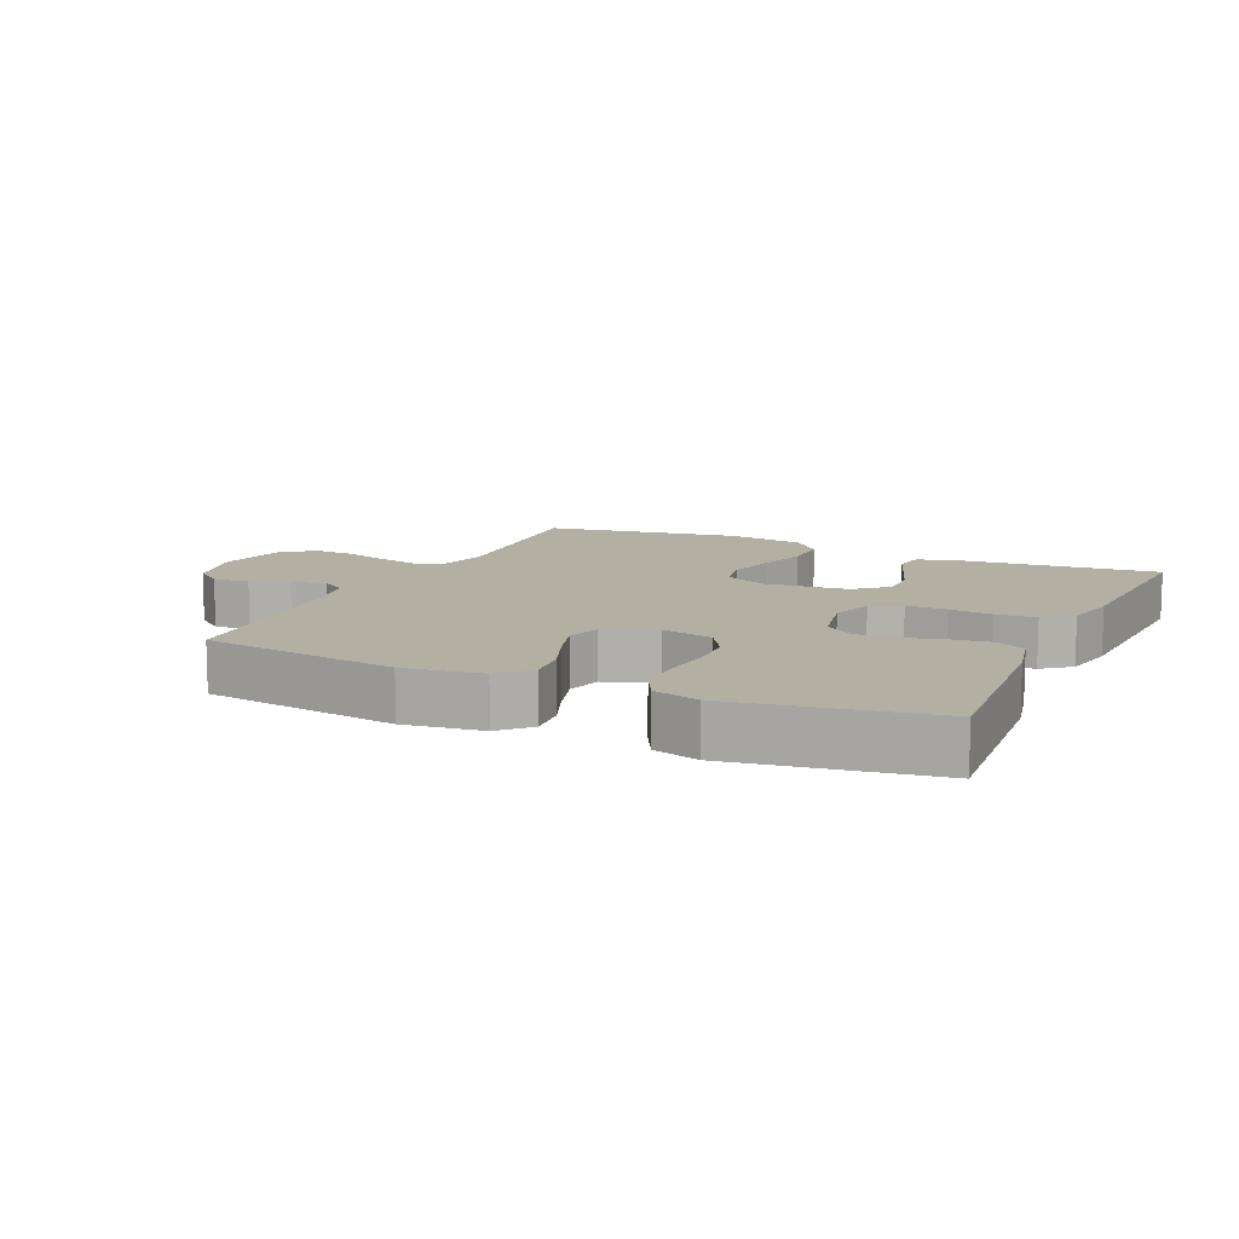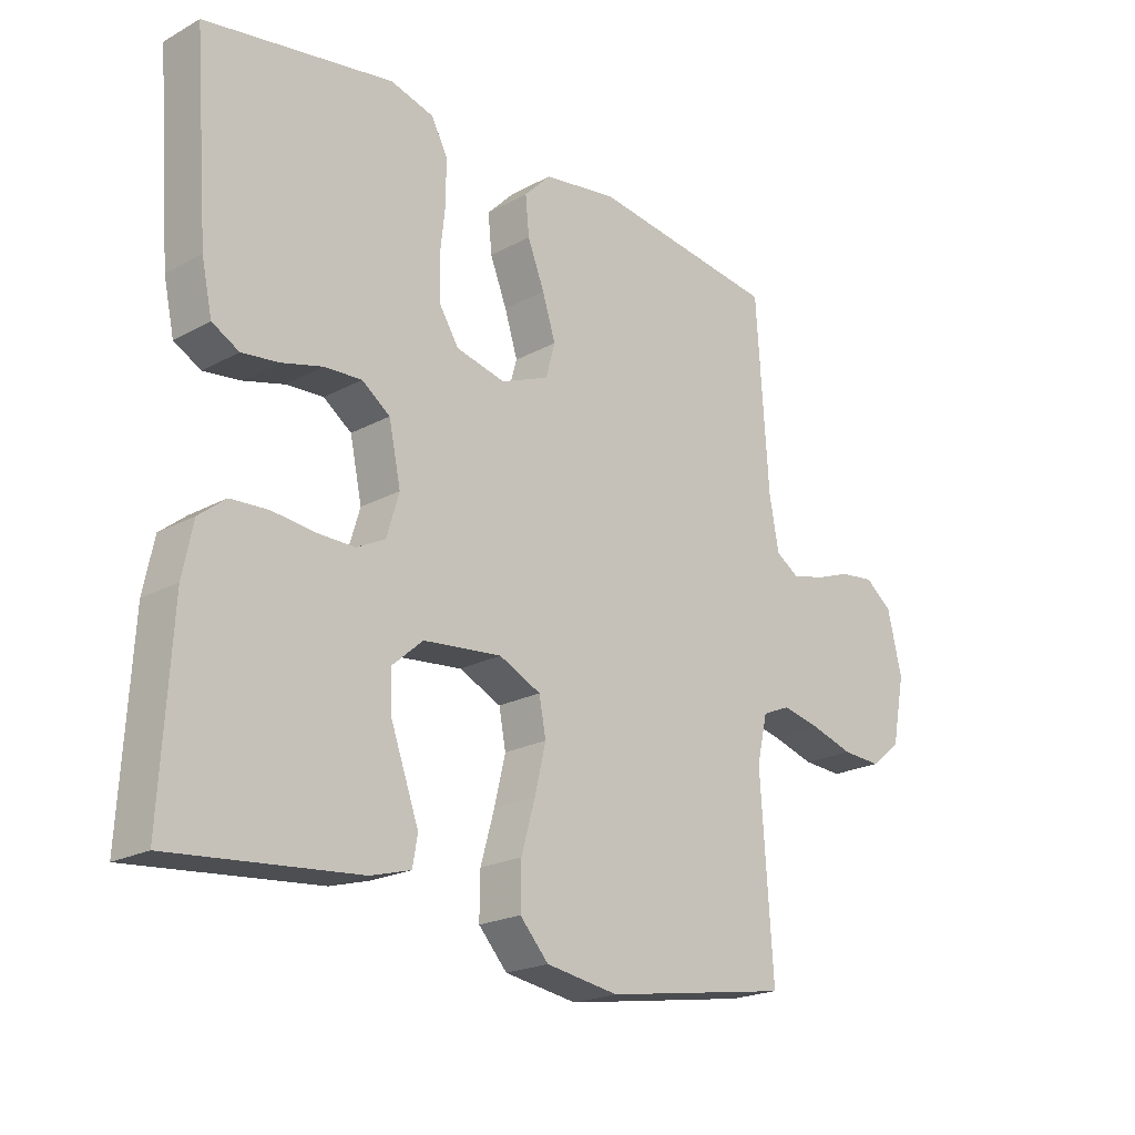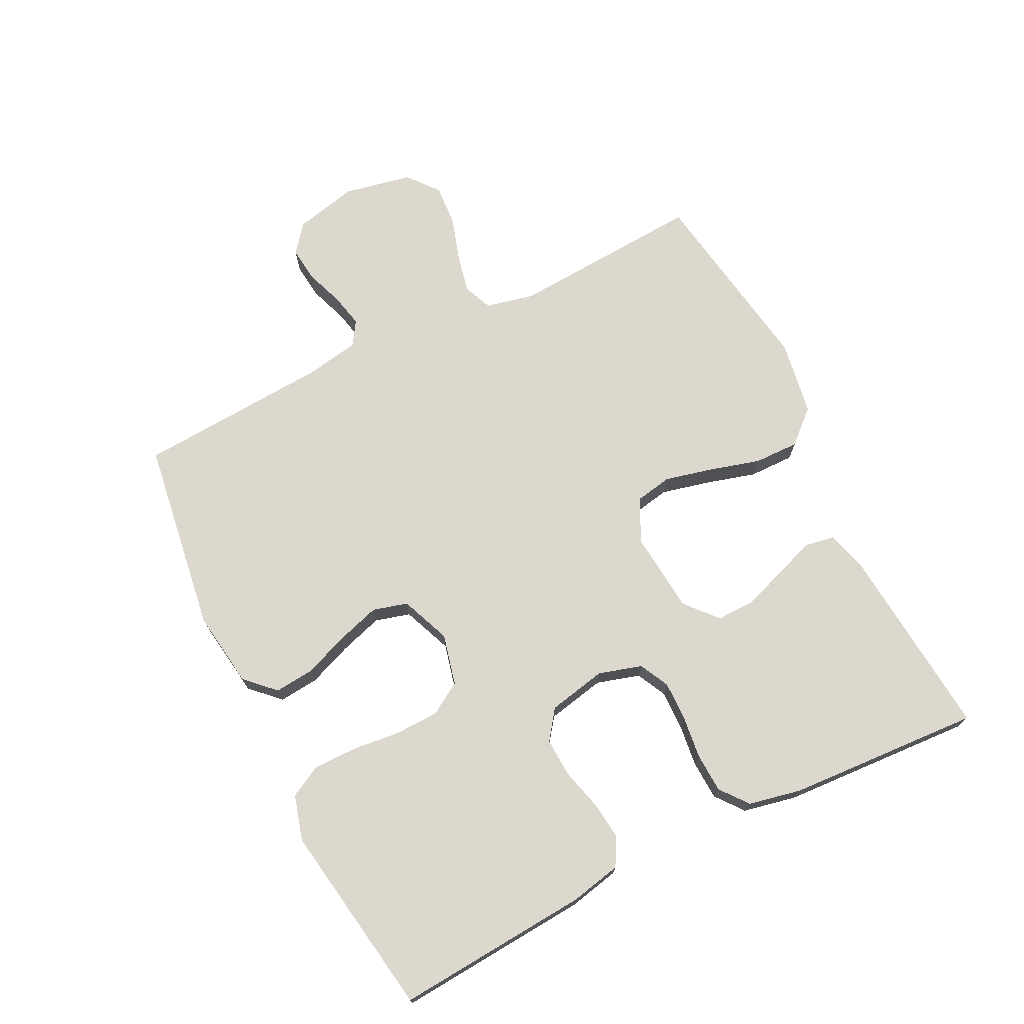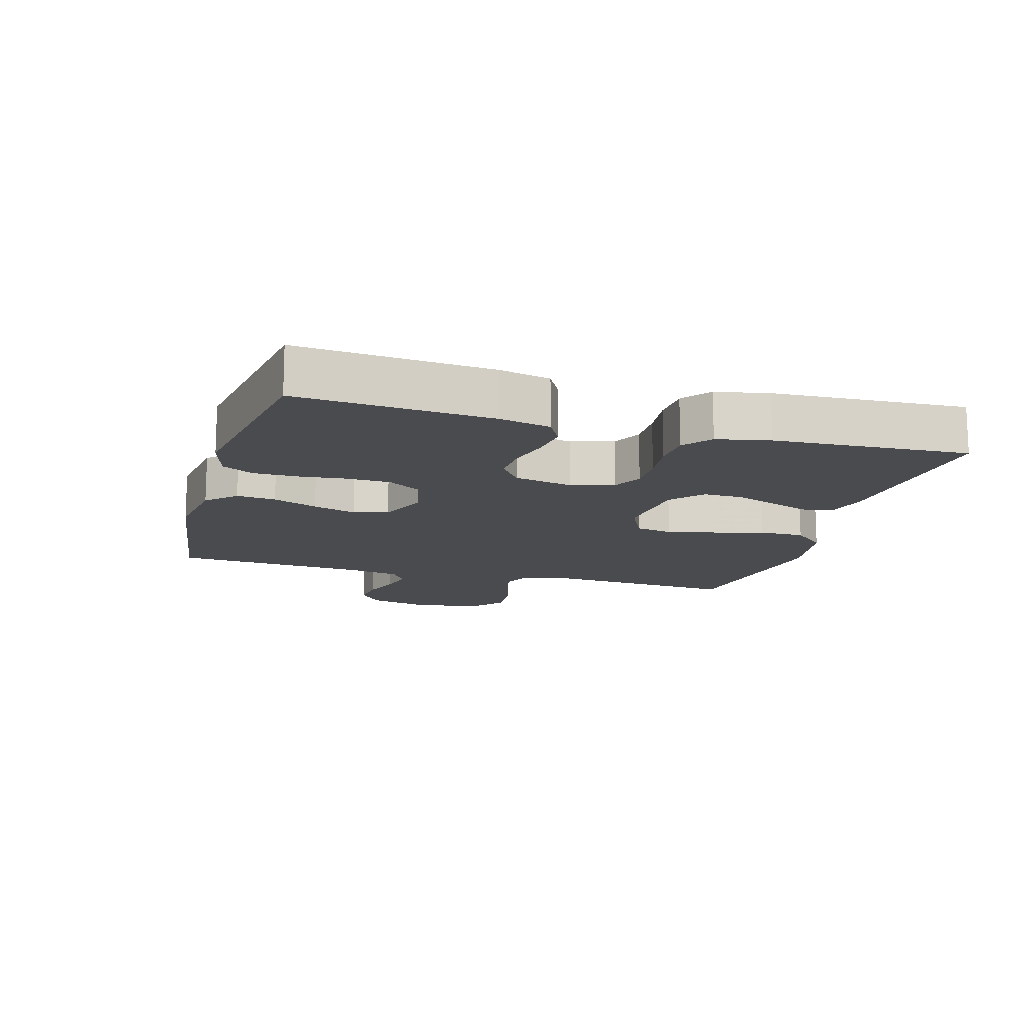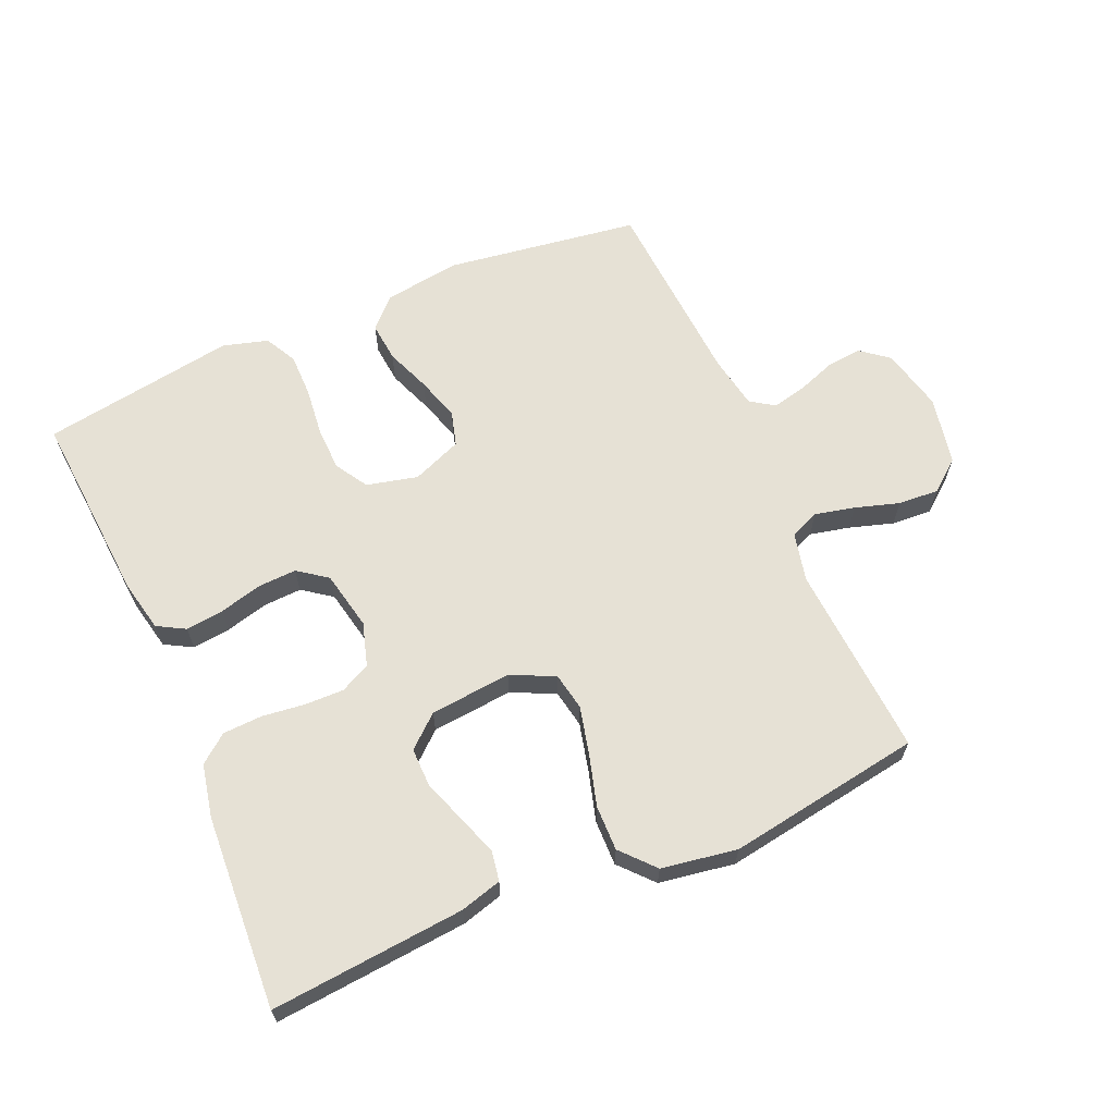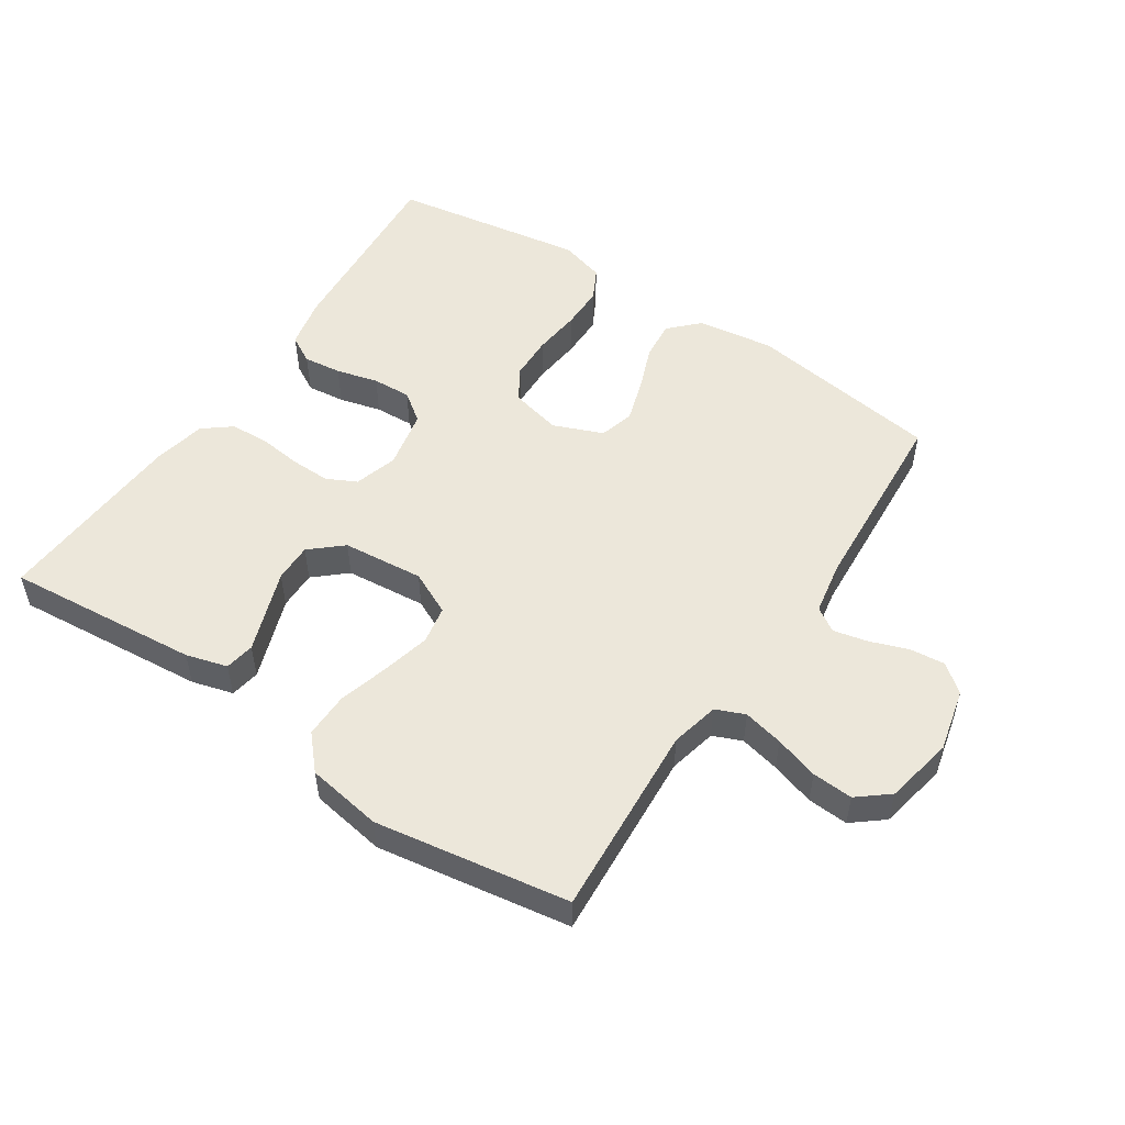
<metadata>
{"format":"obj","ext":"obj","renderer":"f3d","projection":"perspective","resolution":1024,"background":"white","views":[{"elev":11.2,"azim":24.6,"up":"+Y"},{"elev":-20.9,"azim":134.3,"up":"+Z"},{"elev":72.3,"azim":63.6,"up":"+Y"},{"elev":-14.1,"azim":73.9,"up":"+Y"},{"elev":64.3,"azim":156.6,"up":"+Y"},{"elev":52.3,"azim":-146.4,"up":"+Y"}]}
</metadata>
<code>
v 0.5 0.07 -0.5
v 0.2 0.07 -0.473
v 0.136 0.07 -0.455
v 0.128 0.07 -0.409
v 0.15 0.07 -0.347
v 0.174 0.07 -0.28
v 0.175 0.07 -0.22
v 0.126 0.07 -0.177
v 0 0.07 -0.165
v -0.067 0.07 -0.197
v -0.078 0.07 -0.255
v -0.06 0.07 -0.33
v -0.038 0.07 -0.408
v -0.037 0.07 -0.478
v -0.083 0.07 -0.529
v -0.2 0.07 -0.548
v -0.5 0.07 -0.5
v -0.48 0.07 -0.2
v -0.497 0.07 -0.125
v -0.542 0.07 -0.106
v -0.604 0.07 -0.12
v -0.672 0.07 -0.141
v -0.735 0.07 -0.145
v -0.783 0.07 -0.106
v -0.804 0.07 0
v -0.781 0.07 0.098
v -0.738 0.07 0.132
v -0.683 0.07 0.126
v -0.625 0.07 0.105
v -0.572 0.07 0.093
v -0.535 0.07 0.117
v -0.52 0.07 0.2
v -0.5 0.07 0.5
v -0.2 0.07 0.543
v -0.081 0.07 0.526
v -0.038 0.07 0.482
v -0.044 0.07 0.421
v -0.071 0.07 0.352
v -0.092 0.07 0.285
v -0.077 0.07 0.231
v 0 0.07 0.2
v 0.079 0.07 0.219
v 0.11 0.07 0.269
v 0.112 0.07 0.337
v 0.104 0.07 0.411
v 0.104 0.07 0.479
v 0.13 0.07 0.528
v 0.2 0.07 0.548
v 0.5 0.07 0.5
v 0.477 0.07 0.2
v 0.46 0.07 0.121
v 0.417 0.07 0.097
v 0.358 0.07 0.104
v 0.293 0.07 0.121
v 0.233 0.07 0.124
v 0.188 0.07 0.091
v 0.169 0.07 0
v 0.189 0.07 -0.067
v 0.235 0.07 -0.09
v 0.296 0.07 -0.089
v 0.362 0.07 -0.081
v 0.423 0.07 -0.084
v 0.466 0.07 -0.118
v 0.483 0.07 -0.2
v 0.5 0 -0.5
v 0.2 0 -0.473
v 0.136 0 -0.455
v 0.128 0 -0.409
v 0.15 0 -0.347
v 0.174 0 -0.28
v 0.175 0 -0.22
v 0.126 0 -0.177
v 0 0 -0.165
v -0.067 0 -0.197
v -0.078 0 -0.255
v -0.06 0 -0.33
v -0.038 0 -0.408
v -0.037 0 -0.478
v -0.083 0 -0.529
v -0.2 0 -0.548
v -0.5 0 -0.5
v -0.48 0 -0.2
v -0.497 0 -0.125
v -0.542 0 -0.106
v -0.604 0 -0.12
v -0.672 0 -0.141
v -0.735 0 -0.145
v -0.783 0 -0.106
v -0.804 0 0
v -0.781 0 0.098
v -0.738 0 0.132
v -0.683 0 0.126
v -0.625 0 0.105
v -0.572 0 0.093
v -0.535 0 0.117
v -0.52 0 0.2
v -0.5 0 0.5
v -0.2 0 0.543
v -0.081 0 0.526
v -0.038 0 0.482
v -0.044 0 0.421
v -0.071 0 0.352
v -0.092 0 0.285
v -0.077 0 0.231
v 0 0 0.2
v 0.079 0 0.219
v 0.11 0 0.269
v 0.112 0 0.337
v 0.104 0 0.411
v 0.104 0 0.479
v 0.13 0 0.528
v 0.2 0 0.548
v 0.5 0 0.5
v 0.477 0 0.2
v 0.46 0 0.121
v 0.417 0 0.097
v 0.358 0 0.104
v 0.293 0 0.121
v 0.233 0 0.124
v 0.188 0 0.091
v 0.169 0 0
v 0.189 0 -0.067
v 0.235 0 -0.09
v 0.296 0 -0.089
v 0.362 0 -0.081
v 0.423 0 -0.084
v 0.466 0 -0.118
v 0.483 0 -0.2
f 60 61 62 63
f 59 60 63 64
f 51 52 53 54
f 51 54 55
f 50 51 55
f 49 50 55
f 48 49 55 56
f 44 45 46 47
f 43 44 47 48
f 35 36 37 38
f 35 38 39
f 32 33 34 35
f 31 32 35 39
f 30 31 39 40
f 26 27 28 29
f 26 29 30
f 25 26 30
f 21 22 23 24
f 20 21 24 25
f 15 16 17 18
f 15 18 19
f 12 13 14 15
f 11 12 15 19
f 10 11 19 20
f 3 4 5 6
f 1 2 3 6
f 59 64 1 6
f 58 59 6 7
f 57 58 7 8
f 43 48 56 57
f 42 43 57 8
f 41 42 8 9
f 25 30 40 41
f 20 25 41
f 9 10 20 41
f 127 126 125 124
f 128 127 124 123
f 118 117 116 115
f 119 118 115
f 119 115 114
f 119 114 113
f 120 119 113 112
f 111 110 109 108
f 112 111 108 107
f 102 101 100 99
f 103 102 99
f 99 98 97 96
f 103 99 96 95
f 104 103 95 94
f 93 92 91 90
f 94 93 90
f 94 90 89
f 88 87 86 85
f 89 88 85 84
f 82 81 80 79
f 83 82 79
f 79 78 77 76
f 83 79 76 75
f 84 83 75 74
f 70 69 68 67
f 70 67 66 65
f 70 65 128 123
f 71 70 123 122
f 72 71 122 121
f 121 120 112 107
f 72 121 107 106
f 73 72 106 105
f 105 104 94 89
f 105 89 84
f 105 84 74 73
f 1 65 66 2
f 2 66 67 3
f 3 67 68 4
f 4 68 69 5
f 5 69 70 6
f 6 70 71 7
f 7 71 72 8
f 8 72 73 9
f 9 73 74 10
f 10 74 75 11
f 11 75 76 12
f 12 76 77 13
f 13 77 78 14
f 14 78 79 15
f 15 79 80 16
f 16 80 81 17
f 17 81 82 18
f 18 82 83 19
f 19 83 84 20
f 20 84 85 21
f 21 85 86 22
f 22 86 87 23
f 23 87 88 24
f 24 88 89 25
f 25 89 90 26
f 26 90 91 27
f 27 91 92 28
f 28 92 93 29
f 29 93 94 30
f 30 94 95 31
f 31 95 96 32
f 32 96 97 33
f 33 97 98 34
f 34 98 99 35
f 35 99 100 36
f 36 100 101 37
f 37 101 102 38
f 38 102 103 39
f 39 103 104 40
f 40 104 105 41
f 41 105 106 42
f 42 106 107 43
f 43 107 108 44
f 44 108 109 45
f 45 109 110 46
f 46 110 111 47
f 47 111 112 48
f 48 112 113 49
f 49 113 114 50
f 50 114 115 51
f 51 115 116 52
f 52 116 117 53
f 53 117 118 54
f 54 118 119 55
f 55 119 120 56
f 56 120 121 57
f 57 121 122 58
f 58 122 123 59
f 59 123 124 60
f 60 124 125 61
f 61 125 126 62
f 62 126 127 63
f 63 127 128 64
f 64 128 65 1

</code>
